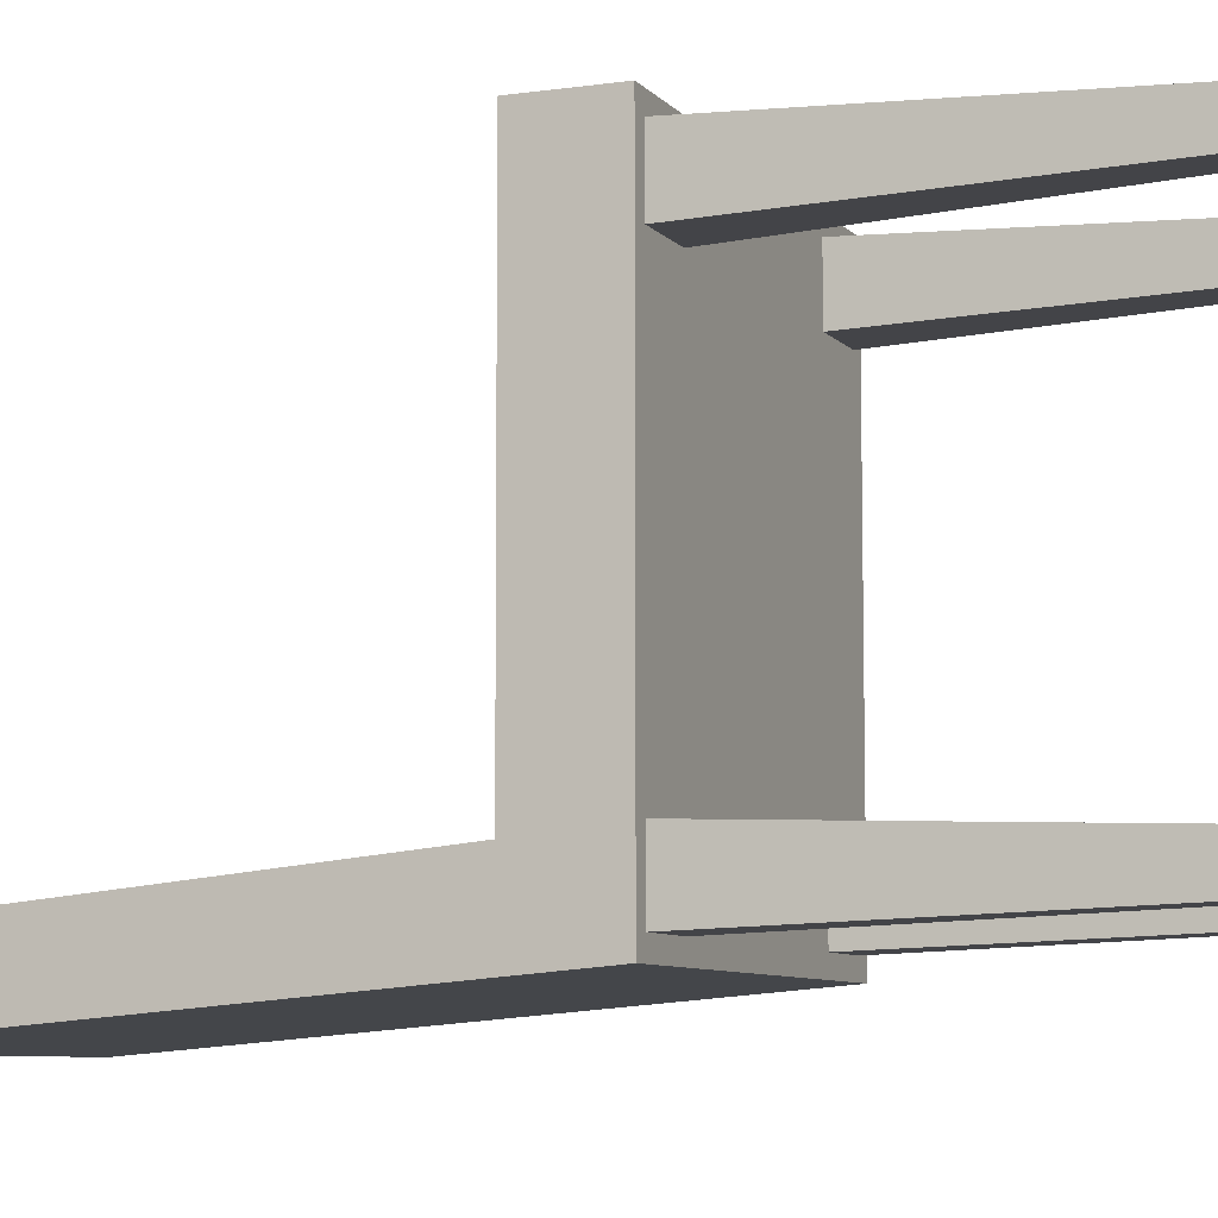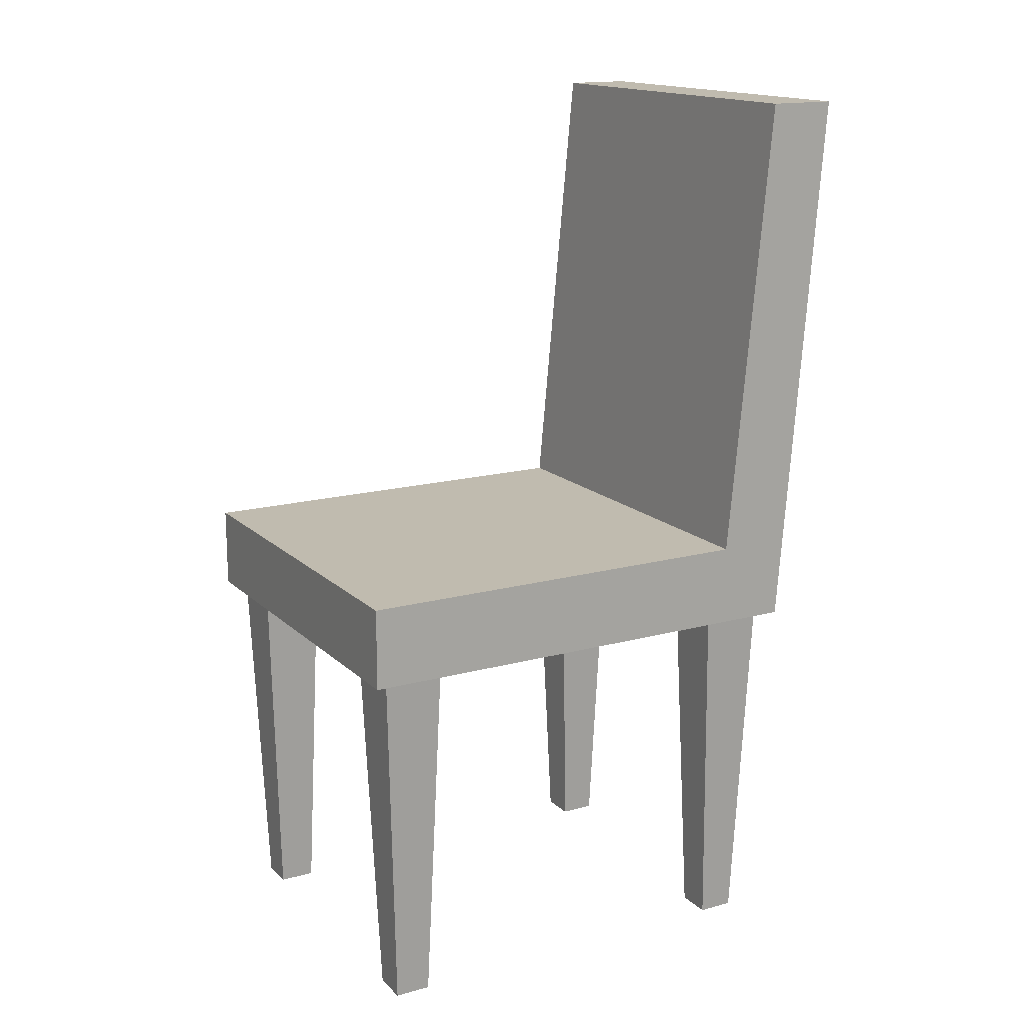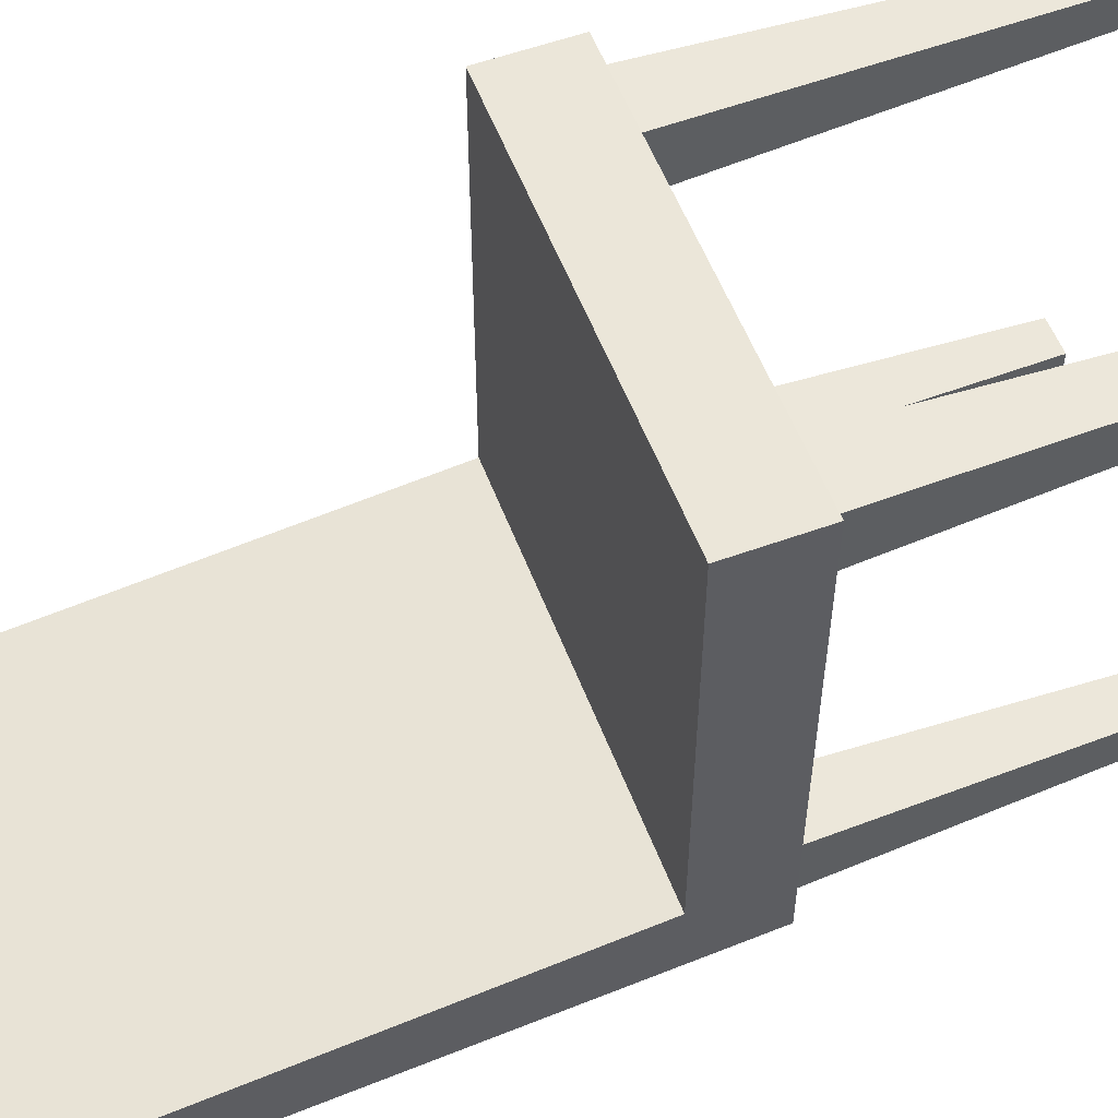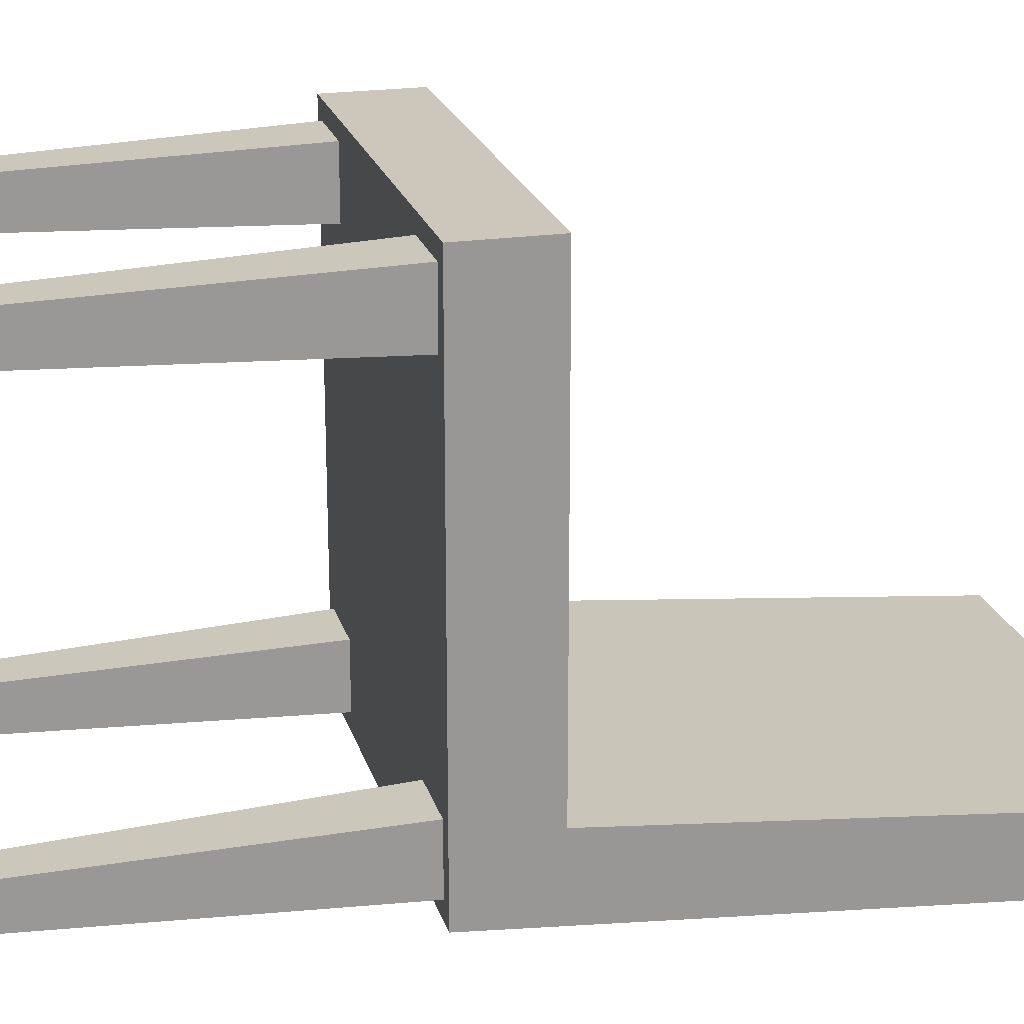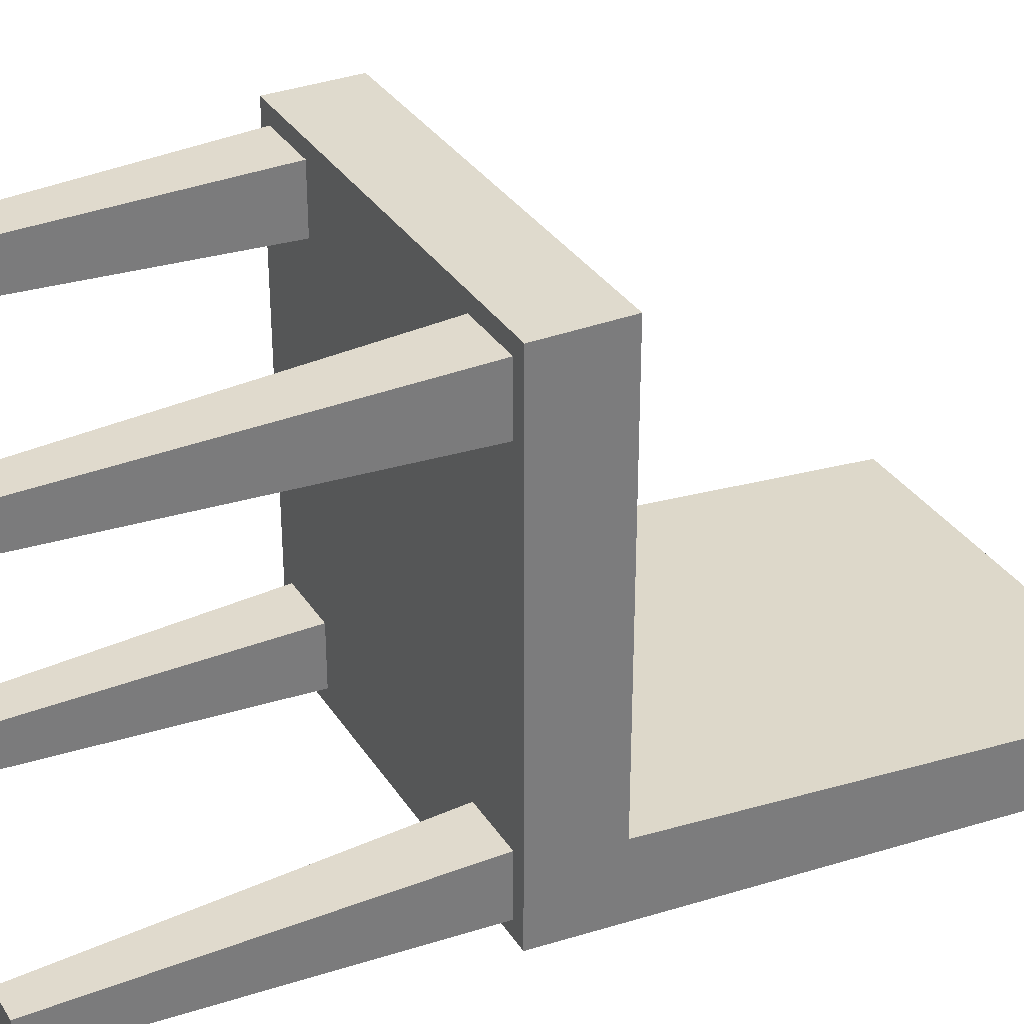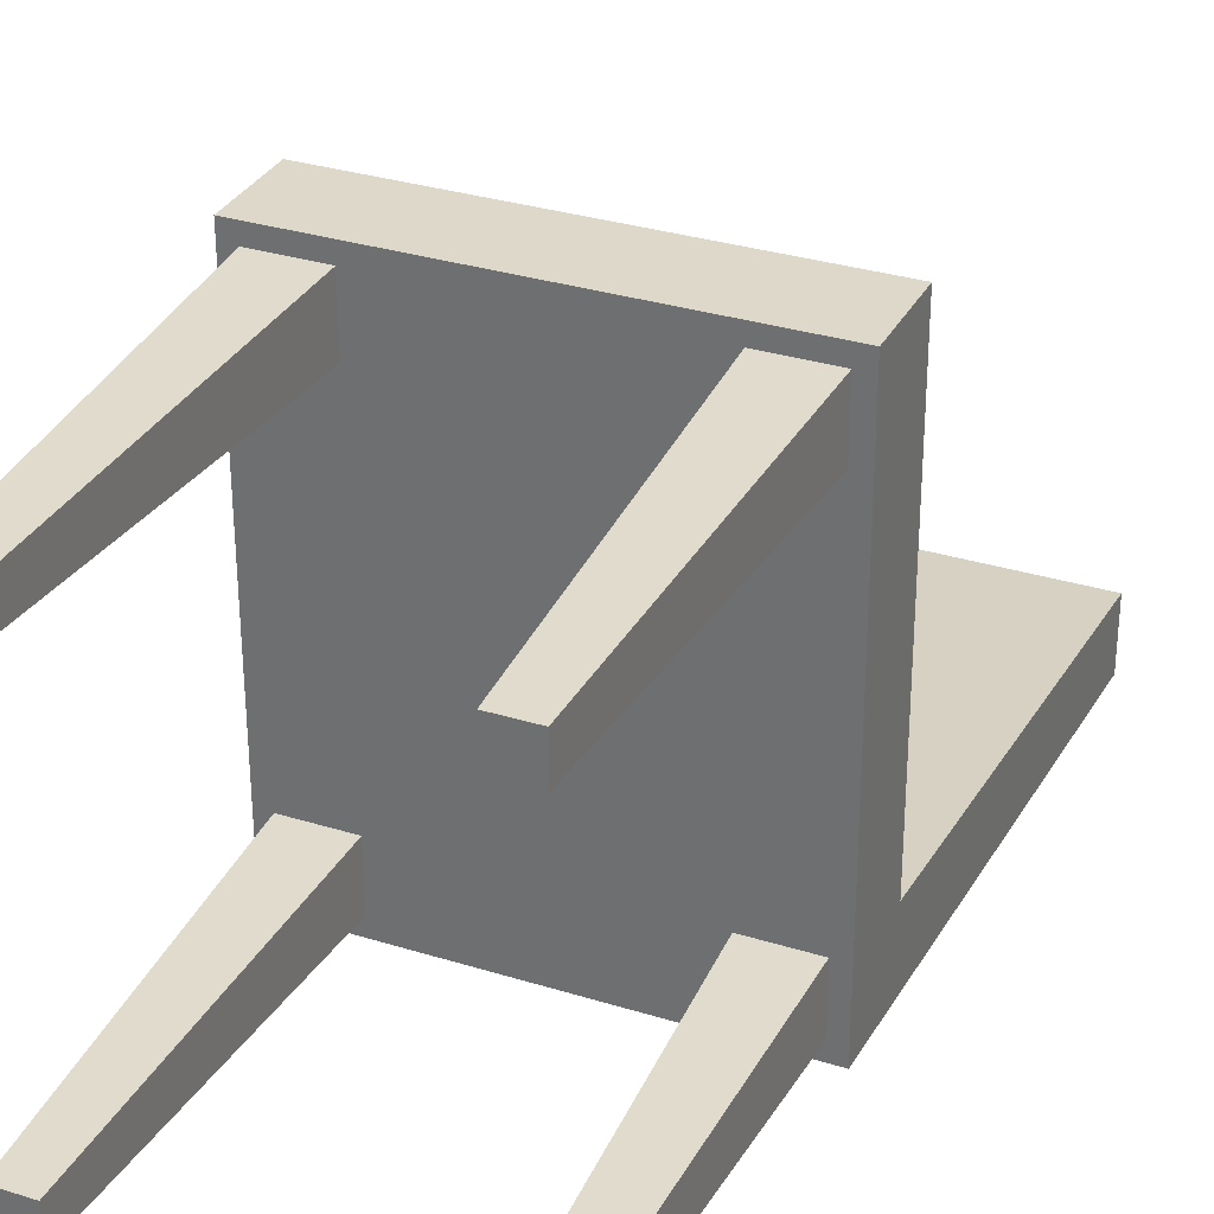
<metadata>
{"format":"obj","ext":"obj","renderer":"f3d","projection":"perspective","resolution":1024,"background":"white","views":[{"elev":-7.7,"azim":-68.0,"up":"+Z"},{"elev":15.9,"azim":60.5,"up":"+Y"},{"elev":55.9,"azim":-110.8,"up":"+Z"},{"elev":21.6,"azim":75.4,"up":"+Z"},{"elev":32.9,"azim":62.3,"up":"+Z"},{"elev":31.7,"azim":23.8,"up":"+Z"}]}
</metadata>
<code>
g M_SA_Chair_02
v 0.2543 0.4585 0.3384
v -0.2544 0.4585 -0.2817
v -0.2555 0.4585 0.3375
v 0.2554 0.4585 -0.2809
v -0.2546 0.5639 -0.1944
v -0.2555 0.4585 0.3375
v -0.2544 0.4585 -0.2817
v -0.2555 0.5639 0.3375
v -0.2545 1.162 -0.251
v -0.2543 1.162 -0.3384
v -0.2555 0.5639 0.3375
v 0.2543 0.4585 0.3384
v -0.2555 0.4585 0.3375
v 0.2543 0.5639 0.3384
v 0.2554 0.4585 -0.2809
v 0.2553 1.162 -0.2501
v 0.2555 1.162 -0.3375
v 0.2552 0.5639 -0.1935
v 0.2543 0.4585 0.3384
v 0.2543 0.5639 0.3384
v -0.2191 7.221e-09 -0.1976
v -0.2349 0.4585 -0.2598
v -0.2351 0.4585 -0.1817
v -0.219 9.22e-09 -0.2438
v -0.2351 0.4585 -0.1817
v -0.1568 0.4585 -0.2596
v -0.1569 0.4585 -0.1815
v -0.2349 0.4585 -0.2598
v -0.1569 0.4585 -0.1815
v -0.1728 9.497e-09 -0.2437
v -0.1729 7.498e-09 -0.1975
v -0.1568 0.4585 -0.2596
v -0.1729 7.498e-09 -0.1975
v -0.219 9.22e-09 -0.2438
v -0.2191 7.221e-09 -0.1976
v -0.1728 9.497e-09 -0.2437
v -0.219 9.22e-09 -0.2438
v -0.1568 0.4585 -0.2596
v -0.2349 0.4585 -0.2598
v -0.1728 9.497e-09 -0.2437
v -0.1729 7.498e-09 -0.1975
v -0.2351 0.4585 -0.1817
v -0.1569 0.4585 -0.1815
v -0.2191 7.221e-09 -0.1976
v -0.2199 -1.434e-08 0.3004
v -0.2358 0.4585 0.2383
v -0.2359 0.4585 0.3164
v -0.2198 -1.234e-08 0.2543
v -0.2359 0.4585 0.3164
v -0.1576 0.4585 0.2384
v -0.1578 0.4585 0.3165
v -0.2358 0.4585 0.2383
v -0.1578 0.4585 0.3165
v -0.1737 -1.207e-08 0.2543
v -0.1737 -1.407e-08 0.3005
v -0.1576 0.4585 0.2384
v -0.1737 -1.407e-08 0.3005
v -0.2198 -1.234e-08 0.2543
v -0.2199 -1.434e-08 0.3004
v -0.1737 -1.207e-08 0.2543
v -0.2198 -1.234e-08 0.2543
v -0.1576 0.4585 0.2384
v -0.2358 0.4585 0.2383
v -0.1737 -1.207e-08 0.2543
v -0.1737 -1.407e-08 0.3005
v -0.2359 0.4585 0.3164
v -0.1578 0.4585 0.3165
v -0.2199 -1.434e-08 0.3004
v 0.173 -1.198e-08 0.3011
v 0.1571 0.4585 0.2389
v 0.157 0.4585 0.3171
v 0.1731 -9.982e-09 0.2549
v 0.157 0.4585 0.3171
v 0.2353 0.4585 0.2391
v 0.2351 0.4585 0.3172
v 0.1571 0.4585 0.2389
v 0.2351 0.4585 0.3172
v 0.2192 -9.704e-09 0.255
v 0.2192 -1.17e-08 0.3012
v 0.2353 0.4585 0.2391
v 0.2192 -1.17e-08 0.3012
v 0.1731 -9.982e-09 0.2549
v 0.173 -1.198e-08 0.3011
v 0.2192 -9.704e-09 0.255
v 0.1731 -9.982e-09 0.2549
v 0.2353 0.4585 0.2391
v 0.1571 0.4585 0.2389
v 0.2192 -9.704e-09 0.255
v 0.2192 -1.17e-08 0.3012
v 0.157 0.4585 0.3171
v 0.2351 0.4585 0.3172
v 0.173 -1.198e-08 0.3011
v 0.1738 9.582e-09 -0.1969
v 0.158 0.4585 -0.2591
v 0.1578 0.4585 -0.181
v 0.1739 1.158e-08 -0.2431
v 0.1578 0.4585 -0.181
v 0.2361 0.4585 -0.259
v 0.236 0.4585 -0.1809
v 0.158 0.4585 -0.2591
v 0.236 0.4585 -0.1809
v 0.2201 1.186e-08 -0.243
v 0.22 9.86e-09 -0.1969
v 0.2361 0.4585 -0.259
v 0.22 9.86e-09 -0.1969
v 0.1739 1.158e-08 -0.2431
v 0.1738 9.582e-09 -0.1969
v 0.2201 1.186e-08 -0.243
v 0.1739 1.158e-08 -0.2431
v 0.2361 0.4585 -0.259
v 0.158 0.4585 -0.2591
v 0.2201 1.186e-08 -0.243
v 0.22 9.86e-09 -0.1969
v 0.1578 0.4585 -0.181
v 0.236 0.4585 -0.1809
v 0.1738 9.582e-09 -0.1969
v -0.2544 0.4585 -0.2817
v 0.2555 1.162 -0.3375
v -0.2543 1.162 -0.3384
v 0.2554 0.4585 -0.2809
v 0.2555 1.162 -0.3375
v -0.2545 1.162 -0.251
v -0.2543 1.162 -0.3384
v 0.2553 1.162 -0.2501
v -0.2545 1.162 -0.251
v 0.2552 0.5639 -0.1935
v -0.2546 0.5639 -0.1944
v 0.2553 1.162 -0.2501
v -0.2555 0.5639 0.3375
v 0.2552 0.5639 -0.1935
v 0.2543 0.5639 0.3384
v -0.2546 0.5639 -0.1944
g M_SA_Chair_02_0
f 3 2 1
f 4 1 2
f 7 6 5
f 8 5 6
f 5 9 7
f 10 7 9
f 13 12 11
f 14 11 12
f 17 16 15
f 18 15 16
f 15 18 19
f 20 19 18
f 23 22 21
f 24 21 22
f 27 26 25
f 28 25 26
f 31 30 29
f 32 29 30
f 35 34 33
f 36 33 34
f 39 38 37
f 40 37 38
f 43 42 41
f 44 41 42
f 47 46 45
f 48 45 46
f 51 50 49
f 52 49 50
f 55 54 53
f 56 53 54
f 59 58 57
f 60 57 58
f 63 62 61
f 64 61 62
f 67 66 65
f 68 65 66
f 71 70 69
f 72 69 70
f 75 74 73
f 76 73 74
f 79 78 77
f 80 77 78
f 83 82 81
f 84 81 82
f 87 86 85
f 88 85 86
f 91 90 89
f 92 89 90
f 95 94 93
f 96 93 94
f 99 98 97
f 100 97 98
f 103 102 101
f 104 101 102
f 107 106 105
f 108 105 106
f 111 110 109
f 112 109 110
f 115 114 113
f 116 113 114
f 119 118 117
f 120 117 118
f 123 122 121
f 124 121 122
f 127 126 125
f 128 125 126
f 131 130 129
f 132 129 130

</code>
